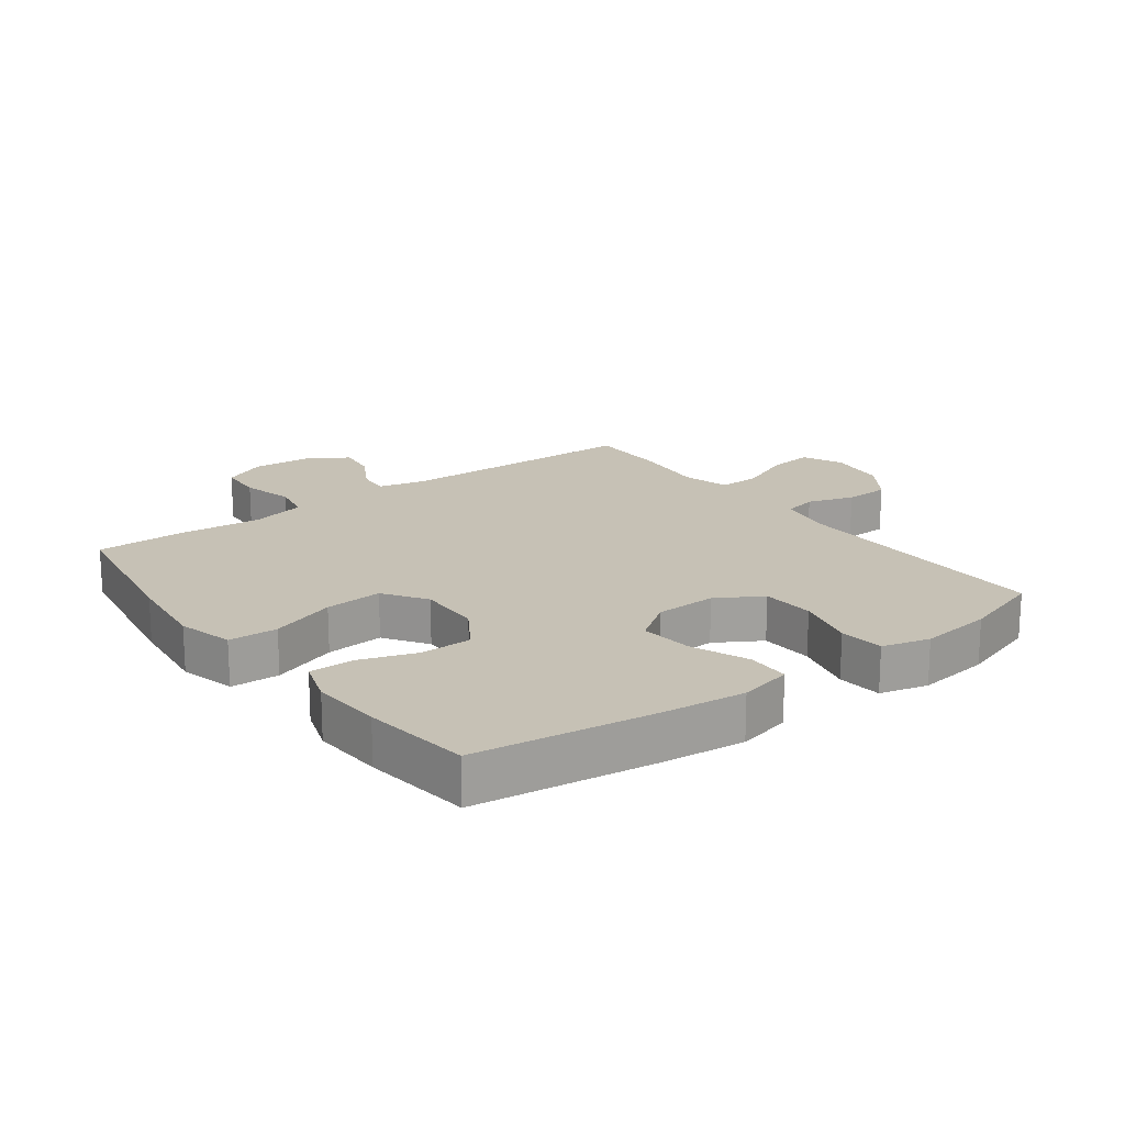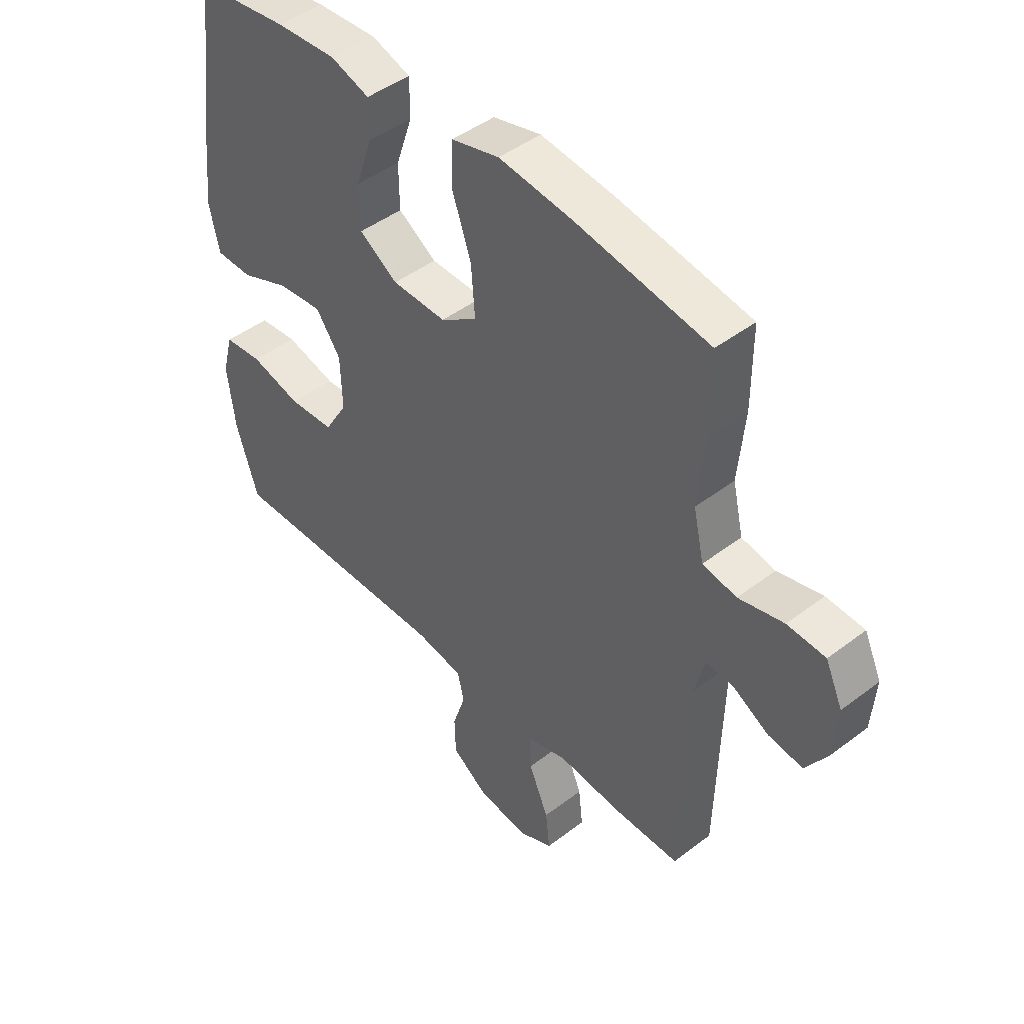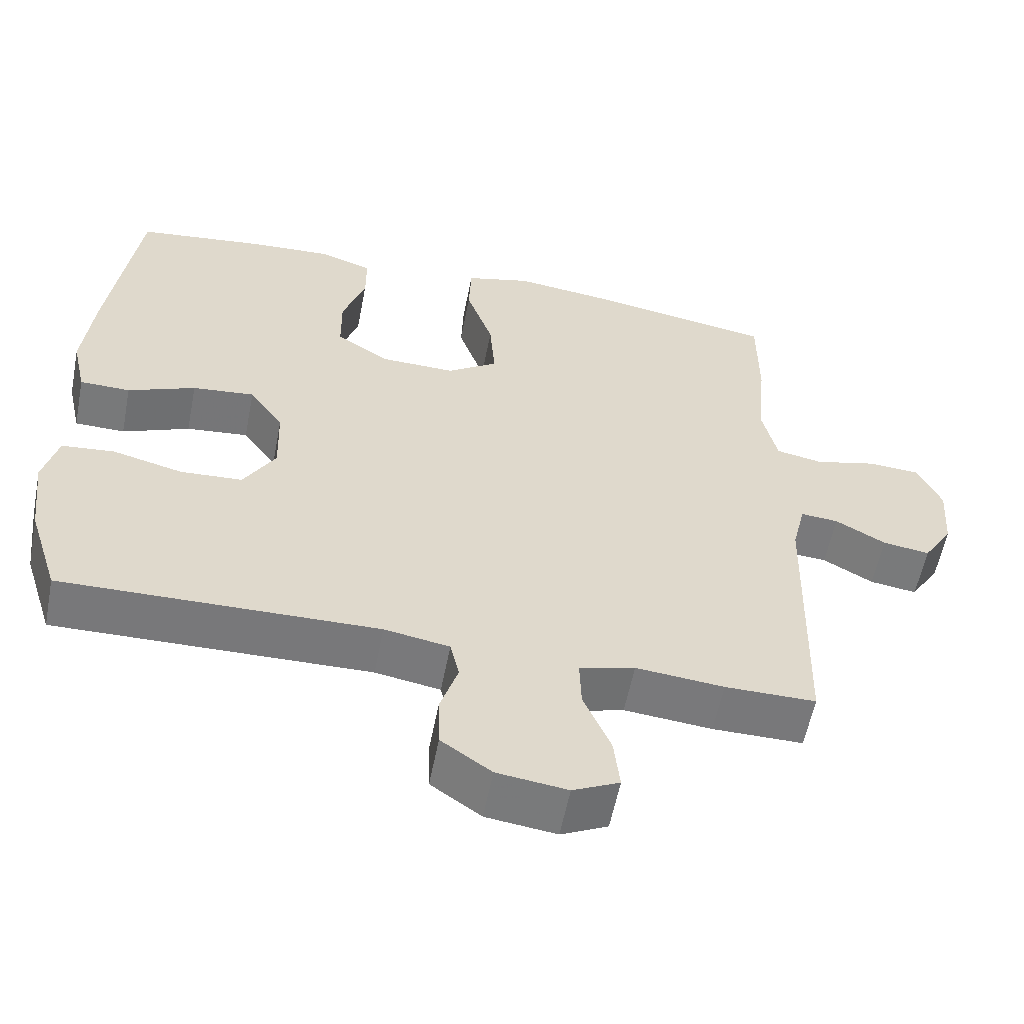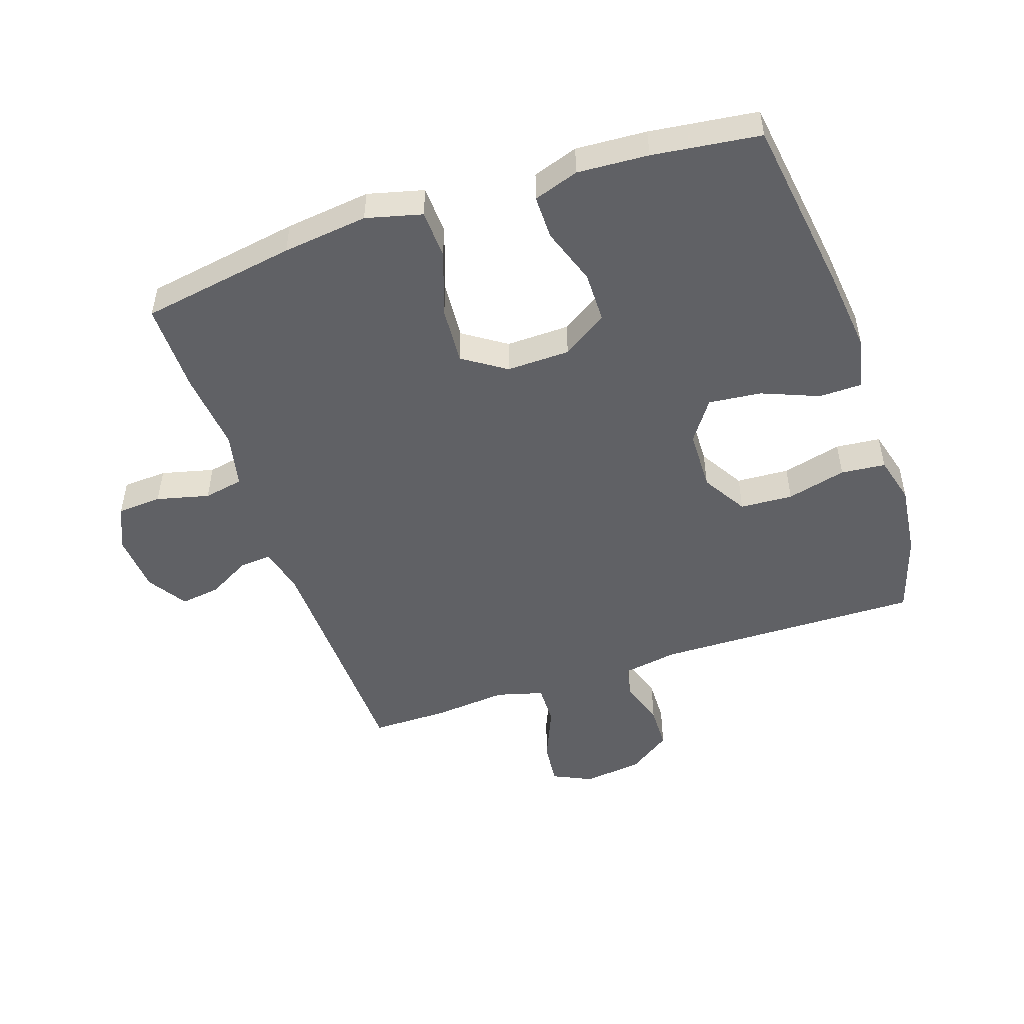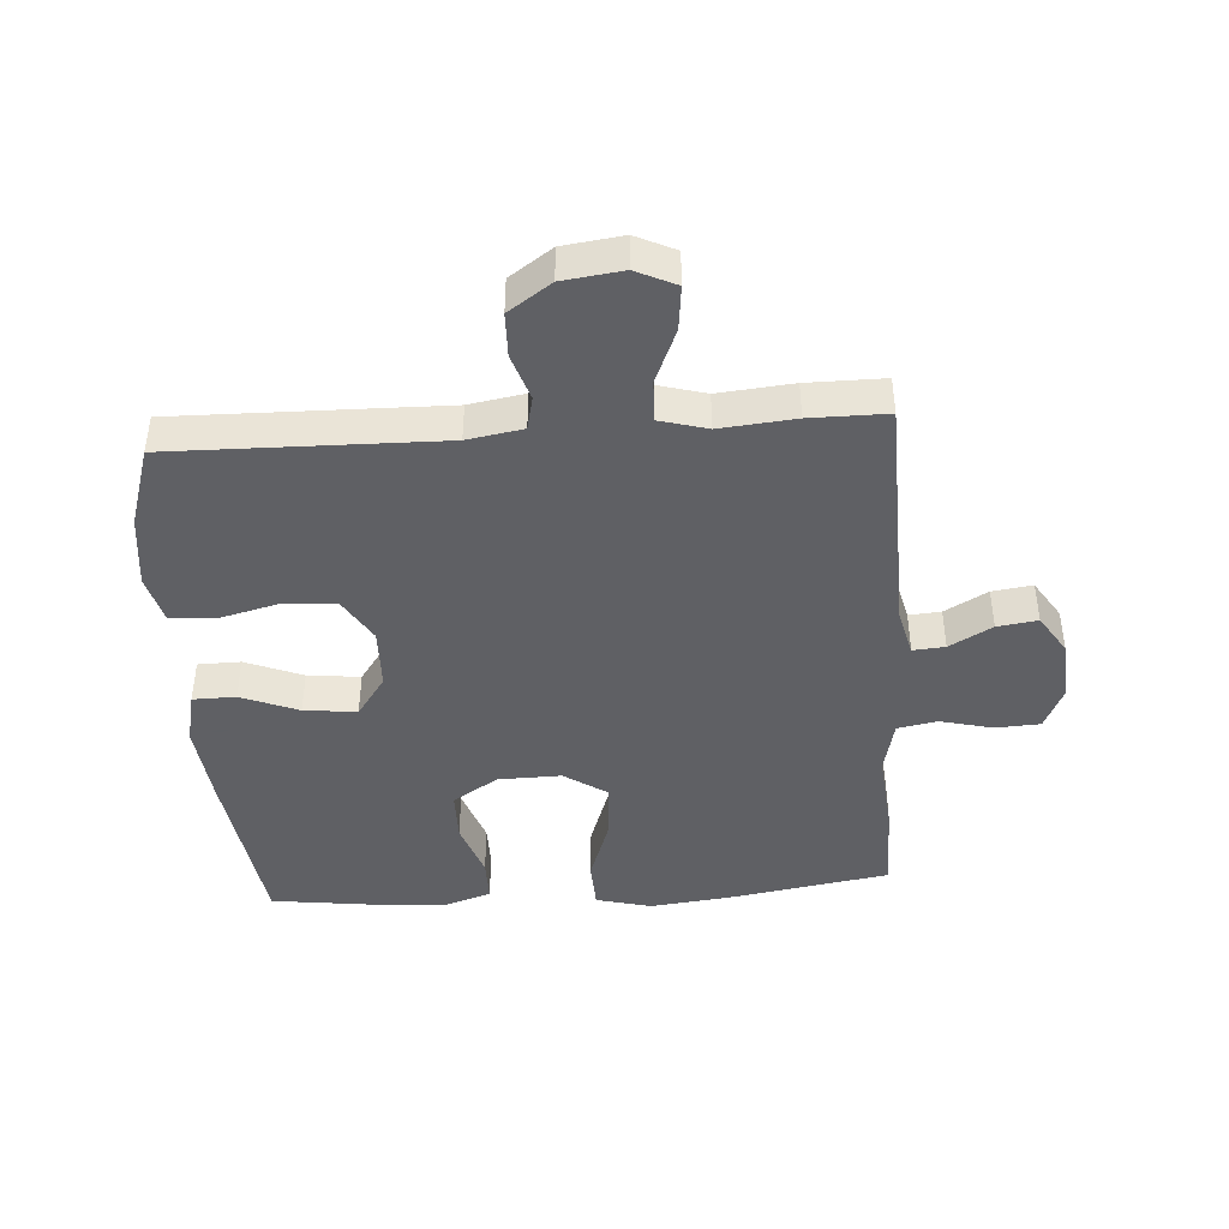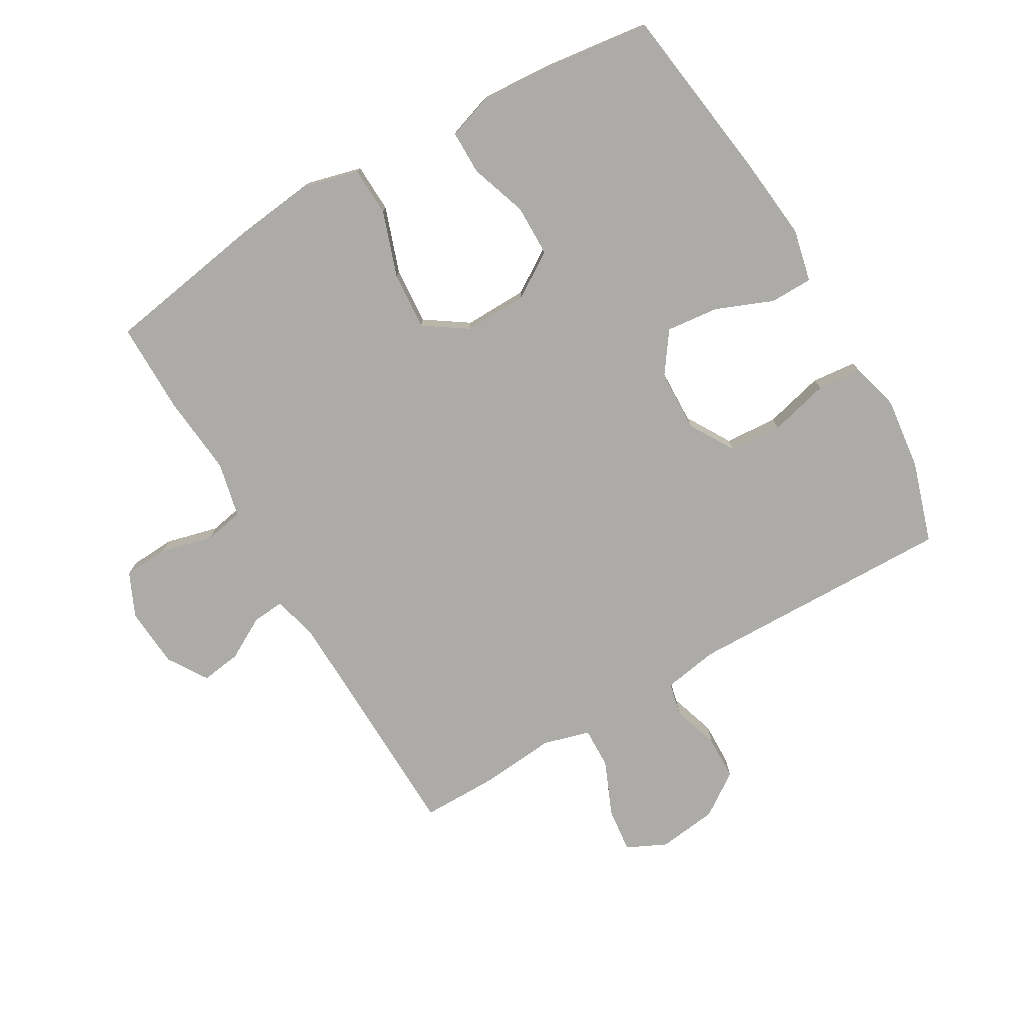
<metadata>
{"format":"obj","ext":"obj","renderer":"f3d","projection":"perspective","resolution":1024,"background":"white","views":[{"elev":18.7,"azim":53.3,"up":"+Y"},{"elev":45.6,"azim":-131.3,"up":"+Z"},{"elev":-57.6,"azim":169.0,"up":"+Z"},{"elev":-49.6,"azim":18.8,"up":"+Y"},{"elev":-43.2,"azim":-176.0,"up":"+Y"},{"elev":-76.4,"azim":30.2,"up":"+Y"}]}
</metadata>
<code>
v 0.5 0.07 0.5
v 0.539 0.07 0.215
v 0.553 0.07 0.083
v 0.534 0.07 -0.001
v 0.466 0.07 -0.002
v 0.375 0.07 0.035
v 0.291 0.07 0.044
v 0.245 0.07 -0.021
v 0.242 0.07 -0.119
v 0.285 0.07 -0.191
v 0.369 0.07 -0.196
v 0.464 0.07 -0.172
v 0.535 0.07 -0.179
v 0.555 0.07 -0.255
v 0.541 0.07 -0.371
v 0.5 0.07 -0.5
v 0.074 0.07 -0.492
v -0.014 0.07 -0.507
v -0.026 0.07 -0.56
v -0.002 0.07 -0.634
v -0.004 0.07 -0.705
v -0.072 0.07 -0.752
v -0.167 0.07 -0.764
v -0.23 0.07 -0.734
v -0.222 0.07 -0.663
v -0.185 0.07 -0.576
v -0.183 0.07 -0.51
v -0.258 0.07 -0.489
v -0.377 0.07 -0.5
v -0.5 0.07 -0.5
v -0.51 0.07 -0.11
v -0.528 0.07 -0.035
v -0.579 0.07 -0.039
v -0.647 0.07 -0.077
v -0.711 0.07 -0.086
v -0.751 0.07 -0.023
v -0.758 0.07 0.073
v -0.726 0.07 0.143
v -0.655 0.07 0.147
v -0.571 0.07 0.126
v -0.508 0.07 0.138
v -0.488 0.07 0.226
v -0.5 0.07 0.355
v -0.5 0.07 0.5
v -0.252 0.07 0.541
v -0.116 0.07 0.557
v -0.027 0.07 0.534
v -0.024 0.07 0.456
v -0.06 0.07 0.352
v -0.067 0.07 0.26
v 0.001 0.07 0.214
v 0.102 0.07 0.216
v 0.174 0.07 0.262
v 0.175 0.07 0.344
v 0.144 0.07 0.435
v 0.144 0.07 0.505
v 0.216 0.07 0.529
v 0.329 0.07 0.522
v 0.5 0 0.5
v 0.539 0 0.215
v 0.553 0 0.083
v 0.534 0 -0.001
v 0.466 0 -0.002
v 0.375 0 0.035
v 0.291 0 0.044
v 0.245 0 -0.021
v 0.242 0 -0.119
v 0.285 0 -0.191
v 0.369 0 -0.196
v 0.464 0 -0.172
v 0.535 0 -0.179
v 0.555 0 -0.255
v 0.541 0 -0.371
v 0.5 0 -0.5
v 0.074 0 -0.492
v -0.014 0 -0.507
v -0.026 0 -0.56
v -0.002 0 -0.634
v -0.004 0 -0.705
v -0.072 0 -0.752
v -0.167 0 -0.764
v -0.23 0 -0.734
v -0.222 0 -0.663
v -0.185 0 -0.576
v -0.183 0 -0.51
v -0.258 0 -0.489
v -0.377 0 -0.5
v -0.5 0 -0.5
v -0.51 0 -0.11
v -0.528 0 -0.035
v -0.579 0 -0.039
v -0.647 0 -0.077
v -0.711 0 -0.086
v -0.751 0 -0.023
v -0.758 0 0.073
v -0.726 0 0.143
v -0.655 0 0.147
v -0.571 0 0.126
v -0.508 0 0.138
v -0.488 0 0.226
v -0.5 0 0.355
v -0.5 0 0.5
v -0.252 0 0.541
v -0.116 0 0.557
v -0.027 0 0.534
v -0.024 0 0.456
v -0.06 0 0.352
v -0.067 0 0.26
v 0.001 0 0.214
v 0.102 0 0.216
v 0.174 0 0.262
v 0.175 0 0.344
v 0.144 0 0.435
v 0.144 0 0.505
v 0.216 0 0.529
v 0.329 0 0.522
f 54 55 56 57
f 53 54 57 58
f 46 47 48 49
f 46 49 50
f 45 46 50
f 42 43 44 45
f 41 42 45 50
f 37 38 39 40
f 37 40 41
f 36 37 41
f 33 34 35 36
f 32 33 36 41
f 31 32 41 50
f 28 29 30 31
f 27 28 31 50
f 23 24 25 26
f 19 20 21 22
f 18 19 22 23
f 14 15 16 17
f 14 17 18
f 11 12 13 14
f 10 11 14 18
f 9 10 18
f 8 9 18
f 3 4 5 6
f 3 6 7
f 2 3 7
f 53 58 1 2
f 52 53 2 7
f 51 52 7 8
f 26 27 50 51
f 23 26 51
f 8 18 23 51
f 115 114 113 112
f 116 115 112 111
f 107 106 105 104
f 108 107 104
f 108 104 103
f 103 102 101 100
f 108 103 100 99
f 98 97 96 95
f 99 98 95
f 99 95 94
f 94 93 92 91
f 99 94 91 90
f 108 99 90 89
f 89 88 87 86
f 108 89 86 85
f 84 83 82 81
f 80 79 78 77
f 81 80 77 76
f 75 74 73 72
f 76 75 72
f 72 71 70 69
f 76 72 69 68
f 76 68 67
f 76 67 66
f 64 63 62 61
f 65 64 61
f 65 61 60
f 60 59 116 111
f 65 60 111 110
f 66 65 110 109
f 109 108 85 84
f 109 84 81
f 109 81 76 66
f 1 59 60 2
f 2 60 61 3
f 3 61 62 4
f 4 62 63 5
f 5 63 64 6
f 6 64 65 7
f 7 65 66 8
f 8 66 67 9
f 9 67 68 10
f 10 68 69 11
f 11 69 70 12
f 12 70 71 13
f 13 71 72 14
f 14 72 73 15
f 15 73 74 16
f 16 74 75 17
f 17 75 76 18
f 18 76 77 19
f 19 77 78 20
f 20 78 79 21
f 21 79 80 22
f 22 80 81 23
f 23 81 82 24
f 24 82 83 25
f 25 83 84 26
f 26 84 85 27
f 27 85 86 28
f 28 86 87 29
f 29 87 88 30
f 30 88 89 31
f 31 89 90 32
f 32 90 91 33
f 33 91 92 34
f 34 92 93 35
f 35 93 94 36
f 36 94 95 37
f 37 95 96 38
f 38 96 97 39
f 39 97 98 40
f 40 98 99 41
f 41 99 100 42
f 42 100 101 43
f 43 101 102 44
f 44 102 103 45
f 45 103 104 46
f 46 104 105 47
f 47 105 106 48
f 48 106 107 49
f 49 107 108 50
f 50 108 109 51
f 51 109 110 52
f 52 110 111 53
f 53 111 112 54
f 54 112 113 55
f 55 113 114 56
f 56 114 115 57
f 57 115 116 58
f 58 116 59 1

</code>
